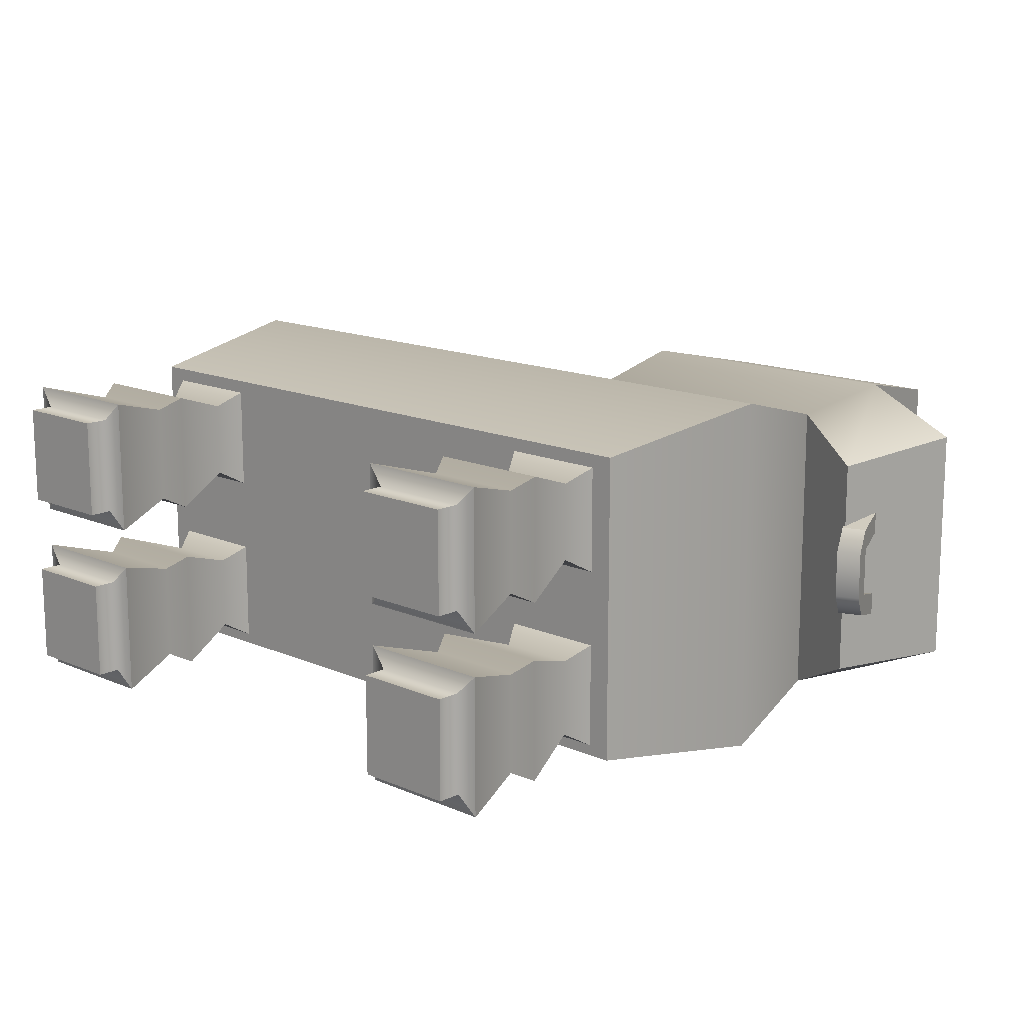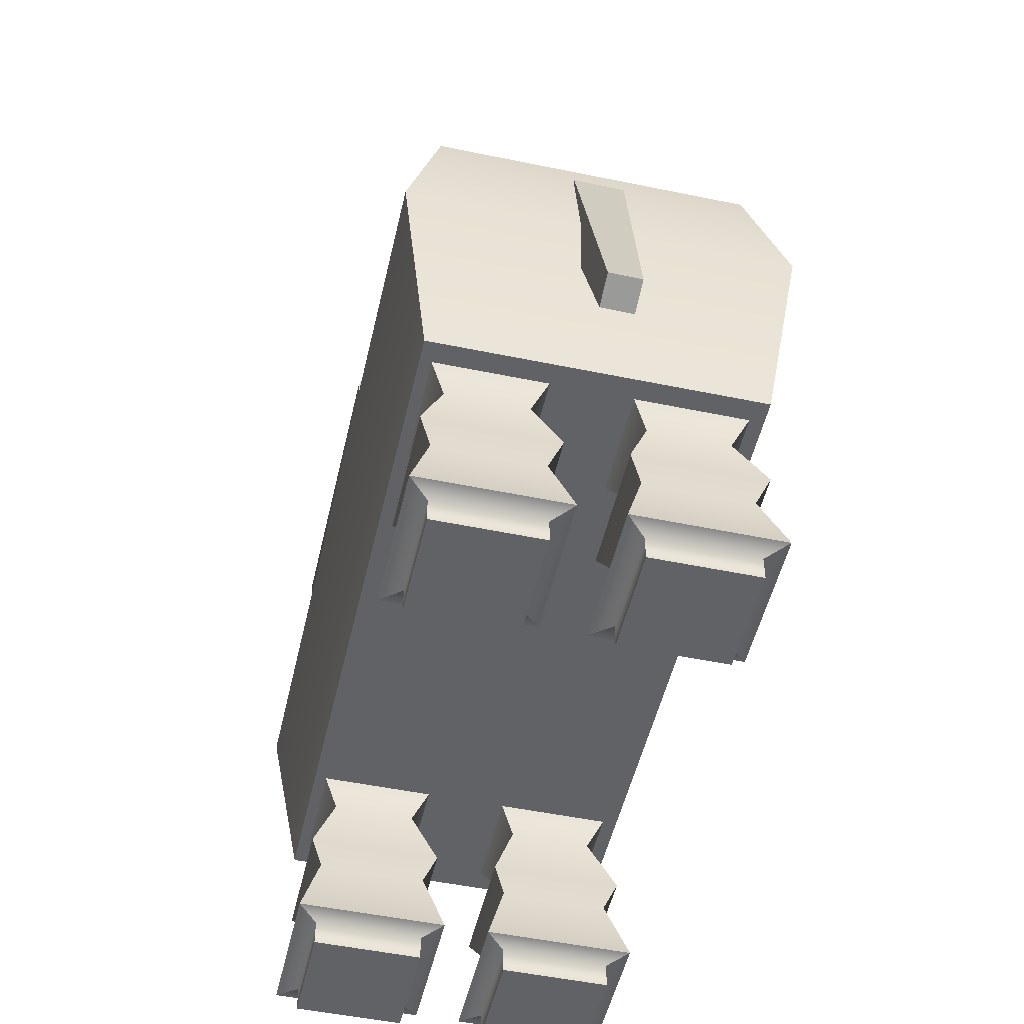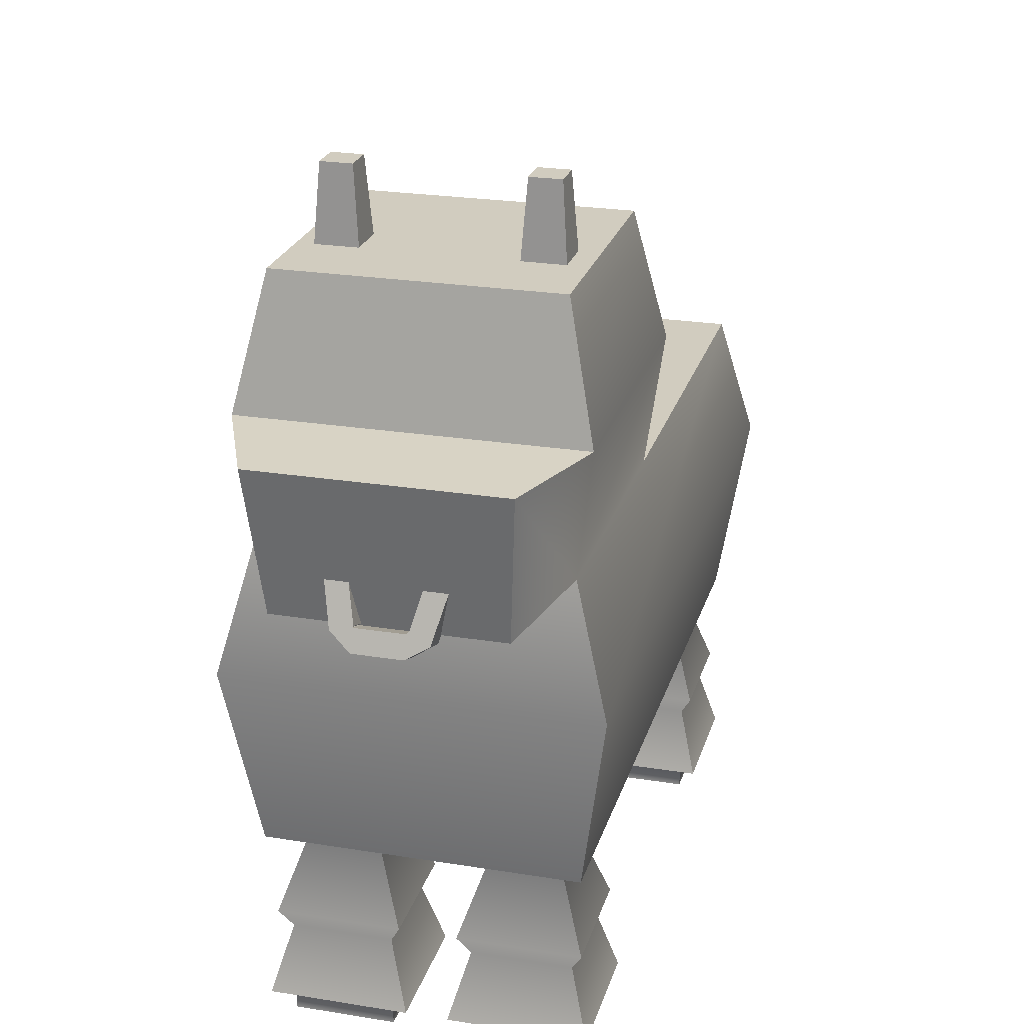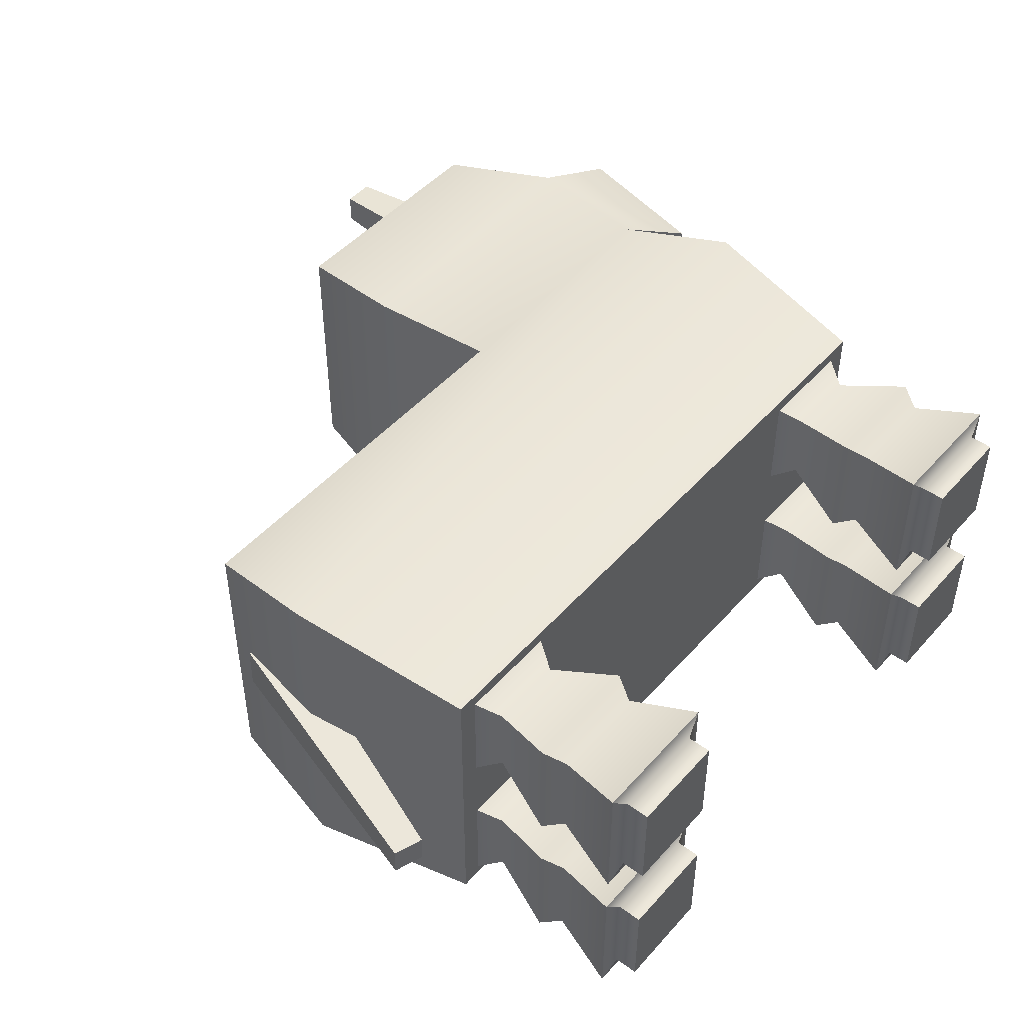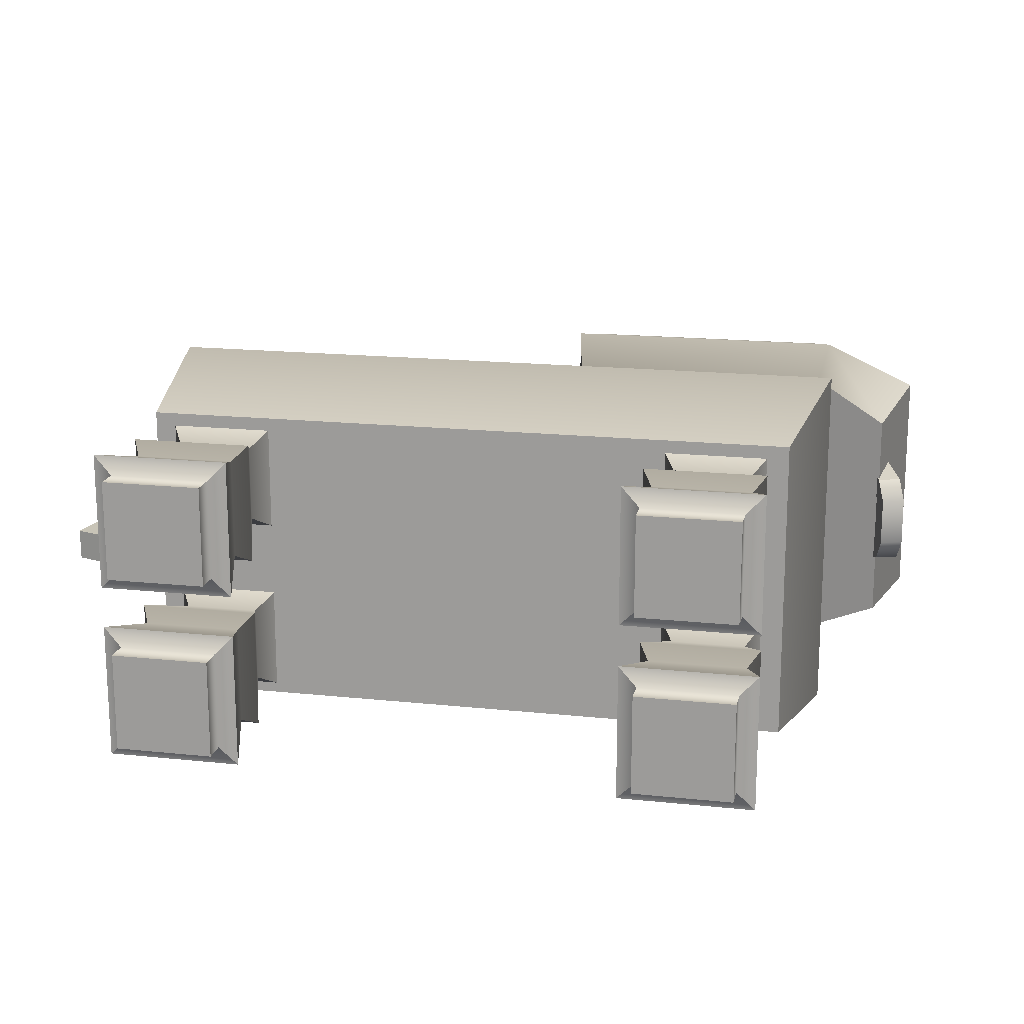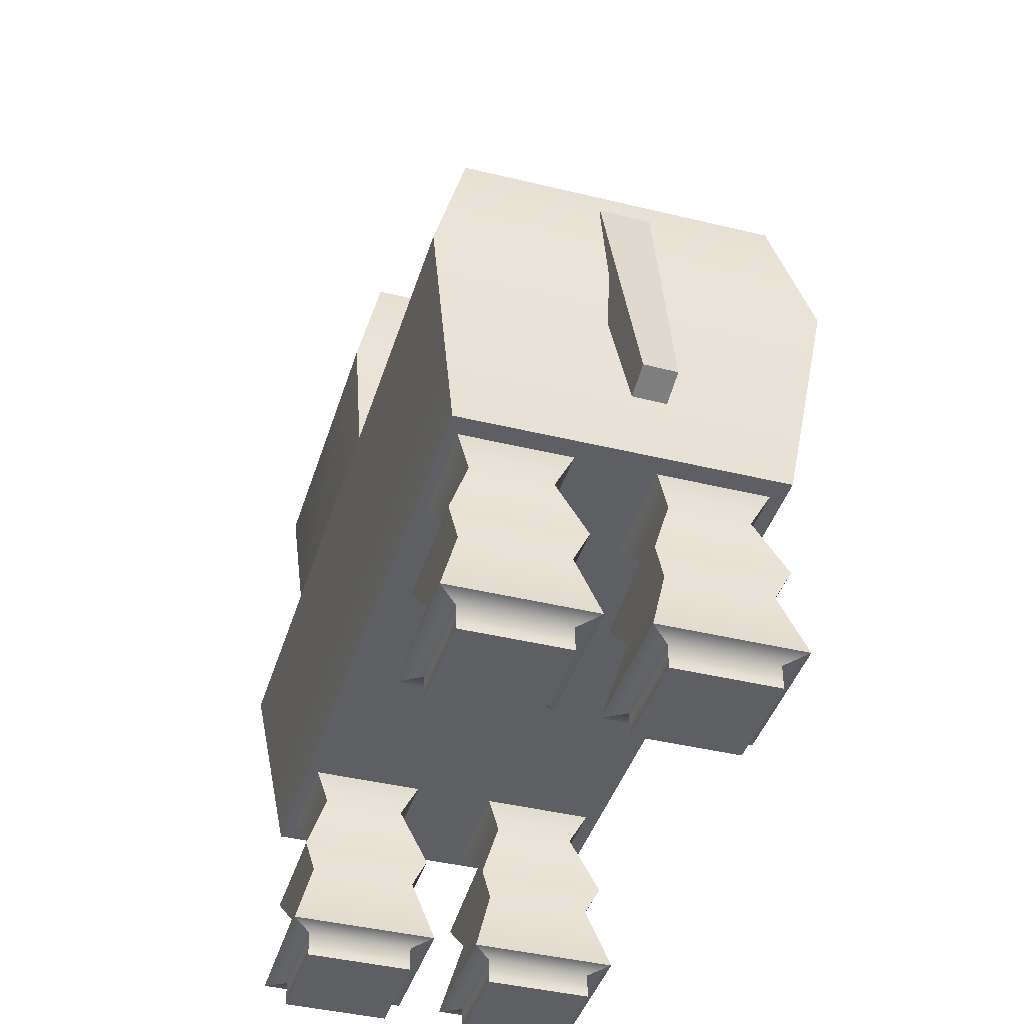
<metadata>
{"format":"obj","ext":"obj","renderer":"f3d","projection":"perspective","resolution":1024,"background":"white","views":[{"elev":14.8,"azim":43.1,"up":"+Z"},{"elev":-50.5,"azim":-102.8,"up":"+Y"},{"elev":24.0,"azim":105.1,"up":"+Y"},{"elev":47.6,"azim":-50.8,"up":"+Z"},{"elev":17.3,"azim":11.9,"up":"+Z"},{"elev":-41.0,"azim":-106.6,"up":"+Y"}]}
</metadata>
<code>
g default
v 1.869 2.372 -0.546
v 1.984 2.415 -0.546
v 1.829 2.478 -0.546
v 1.945 2.521 -0.546
v 1.829 2.478 -0.7915
v 1.945 2.521 -0.7915
v 1.869 2.372 -0.7915
v 1.984 2.415 -0.7915
v 1.837 2.458 -0.4426
v 1.952 2.5 -0.4426
v 1.942 2.529 -0.5519
v 1.826 2.486 -0.5519
v 1.825 2.49 -0.8046
v 1.94 2.533 -0.8046
v 1.959 2.482 -0.9041
v 1.844 2.439 -0.9041
v 1.738 2.725 -0.3875
v 1.853 2.768 -0.3875
v 1.856 2.76 -0.5005
v 1.741 2.717 -0.5005
v 1.748 2.698 -0.8587
v 1.864 2.741 -0.8587
v 1.868 2.728 -0.9713
v 1.753 2.686 -0.9713
v -1.859 -0.004606 -0.8819
v -1.357 -0.004606 -0.8819
v -1.859 0.1146 -0.8819
v -1.357 0.1146 -0.8819
v -1.859 0.1146 -1.391
v -1.357 0.1146 -1.391
v -1.859 -0.004606 -1.391
v -1.357 -0.004606 -1.391
v -1.954 0.1348 -0.786
v -1.263 0.1348 -0.786
v -1.263 0.1348 -1.487
v -1.954 0.1348 -1.487
v -1.857 0.4826 -0.8835
v -1.359 0.4826 -0.8835
v -1.359 0.4826 -1.39
v -1.857 0.4826 -1.39
v -1.915 0.5902 -0.8254
v -1.301 0.5902 -0.8254
v -1.301 0.5902 -1.448
v -1.915 0.5902 -1.448
v -1.8 0.9375 -0.9421
v -1.417 0.9375 -0.9421
v -1.417 0.9375 -1.331
v -1.8 0.9375 -1.331
v -1.933 1.159 -0.8073
v -1.284 1.159 -0.8073
v -1.284 1.159 -1.466
v -1.933 1.159 -1.466
v -1.859 -0.004606 0.03209
v -1.357 -0.004606 0.03209
v -1.859 0.1146 0.03209
v -1.357 0.1146 0.03209
v -1.859 0.1146 -0.4773
v -1.357 0.1146 -0.4773
v -1.859 -0.004606 -0.4773
v -1.357 -0.004606 -0.4773
v -1.954 0.1348 0.128
v -1.263 0.1348 0.128
v -1.263 0.1348 -0.5733
v -1.954 0.1348 -0.5733
v -1.857 0.4826 0.0305
v -1.359 0.4826 0.0305
v -1.359 0.4826 -0.4757
v -1.857 0.4826 -0.4757
v -1.915 0.5902 0.08866
v -1.301 0.5902 0.08866
v -1.301 0.5902 -0.5339
v -1.915 0.5902 -0.5339
v -1.8 0.9375 -0.02812
v -1.417 0.9375 -0.02812
v -1.417 0.9375 -0.4171
v -1.8 0.9375 -0.4171
v -1.933 1.159 0.1067
v -1.284 1.159 0.1067
v -1.284 1.159 -0.5519
v -1.933 1.159 -0.5519
v 0.8006 -0.004606 -0.8819
v 1.302 -0.004606 -0.8819
v 0.8006 0.1146 -0.8819
v 1.302 0.1146 -0.8819
v 0.8006 0.1146 -1.391
v 1.302 0.1146 -1.391
v 0.8006 -0.004606 -1.391
v 1.302 -0.004606 -1.391
v 0.7061 0.1348 -0.786
v 1.397 0.1348 -0.786
v 1.397 0.1348 -1.487
v 0.7061 0.1348 -1.487
v 0.8022 0.4826 -0.8835
v 1.301 0.4826 -0.8835
v 1.301 0.4826 -1.39
v 0.8022 0.4826 -1.39
v 0.7449 0.5902 -0.8254
v 1.358 0.5902 -0.8254
v 1.358 0.5902 -1.448
v 0.7449 0.5902 -1.448
v 0.86 0.9375 -0.9421
v 1.243 0.9375 -0.9421
v 1.243 0.9375 -1.331
v 0.86 0.9375 -1.331
v 0.7271 1.159 -0.8073
v 1.376 1.159 -0.8073
v 1.376 1.159 -1.466
v 0.7271 1.159 -1.466
v 0.8006 -0.004606 0.03209
v 1.302 -0.004606 0.03209
v 0.8006 0.1146 0.03209
v 1.302 0.1146 0.03209
v 0.8006 0.1146 -0.4773
v 1.302 0.1146 -0.4773
v 0.8006 -0.004606 -0.4773
v 1.302 -0.004606 -0.4773
v 0.7061 0.1348 0.128
v 1.397 0.1348 0.128
v 1.397 0.1348 -0.5733
v 0.7061 0.1348 -0.5733
v 0.8022 0.4826 0.0305
v 1.301 0.4826 0.0305
v 1.301 0.4826 -0.4757
v 0.8022 0.4826 -0.4757
v 0.7449 0.5902 0.08866
v 1.358 0.5902 0.08866
v 1.358 0.5902 -0.5339
v 0.7449 0.5902 -0.5339
v 0.86 0.9375 -0.02812
v 1.243 0.9375 -0.02812
v 1.243 0.9375 -0.4171
v 0.86 0.9375 -0.4171
v 0.7271 1.159 0.1067
v 1.376 1.159 0.1067
v 1.376 1.159 -0.5519
v 0.7271 1.159 -0.5519
v -2.042 2.51 -0.773
v -1.809 2.432 -0.7747
v -2.474 1.09 -0.7596
v -2.325 1.039 -0.7607
v -2.474 1.086 -0.6024
v -2.325 1.036 -0.6035
v -2.042 2.505 -0.5266
v -1.809 2.426 -0.5283
v 0.7305 3.674 -1.018
v 0.9769 3.674 -1.018
v 0.7751 4.29 -1.063
v 0.9324 4.29 -1.063
v 0.7751 4.29 -1.22
v 0.9324 4.29 -1.22
v 0.7305 3.674 -1.265
v 0.9769 3.674 -1.265
v 0.7305 3.674 -0.0584
v 0.9769 3.674 -0.0584
v 0.7751 4.29 -0.103
v 0.9324 4.29 -0.103
v 0.7751 4.29 -0.2603
v 0.9324 4.29 -0.2603
v 0.7305 3.674 -0.3048
v 0.9769 3.674 -0.3048
v -2.119 1.99 0.2548
v 1.569 1.99 0.2548
v -2.01 2.637 0.08192
v 1.46 2.637 0.08192
v -2.01 2.637 -1.427
v 1.46 2.637 -1.427
v -2.119 1.99 -1.6
v 1.569 1.99 -1.6
v -1.976 1.055 -1.456
v 1.425 1.055 -1.456
v 1.425 1.055 0.1108
v -1.976 1.055 0.1108
v 0.07197 2.637 0.08192
v 0.07197 2.637 -1.427
v -0.04652 3.258 0.1539
v -0.04652 3.258 -1.499
v 1.474 3.258 0.1539
v 1.474 3.258 -1.499
v 0.08586 3.912 0.01001
v 0.08586 3.912 -1.355
v 1.342 3.912 0.01001
v 1.342 3.912 -1.355
v 1.838 2.481 -0.1159
v 1.838 2.481 -1.229
v 1.969 3.223 -1.282
v 1.969 3.223 -0.06283
g pCube10
f 17 18 19 20
f 3 4 6 5
f 21 22 23 24
f 7 8 2 1
f 2 8 6 4
f 7 1 3 5
f 1 2 10 9
f 2 4 11 10
f 4 3 12 11
f 3 1 9 12
f 5 6 14 13
f 6 8 15 14
f 8 7 16 15
f 7 5 13 16
f 9 10 18 17
f 10 11 19 18
f 11 12 20 19
f 12 9 17 20
f 13 14 22 21
f 14 15 23 22
f 15 16 24 23
f 16 13 21 24
f 25 26 28 27
f 49 50 51 52
f 29 30 32 31
f 31 32 26 25
f 26 32 30 28
f 31 25 27 29
f 27 28 34 33
f 28 30 35 34
f 30 29 36 35
f 29 27 33 36
f 33 34 38 37
f 34 35 39 38
f 35 36 40 39
f 36 33 37 40
f 37 38 42 41
f 38 39 43 42
f 39 40 44 43
f 40 37 41 44
f 41 42 46 45
f 42 43 47 46
f 43 44 48 47
f 44 41 45 48
f 45 46 50 49
f 46 47 51 50
f 47 48 52 51
f 48 45 49 52
f 53 54 56 55
f 77 78 79 80
f 57 58 60 59
f 59 60 54 53
f 54 60 58 56
f 59 53 55 57
f 55 56 62 61
f 56 58 63 62
f 58 57 64 63
f 57 55 61 64
f 61 62 66 65
f 62 63 67 66
f 63 64 68 67
f 64 61 65 68
f 65 66 70 69
f 66 67 71 70
f 67 68 72 71
f 68 65 69 72
f 69 70 74 73
f 70 71 75 74
f 71 72 76 75
f 72 69 73 76
f 73 74 78 77
f 74 75 79 78
f 75 76 80 79
f 76 73 77 80
f 81 82 84 83
f 105 106 107 108
f 85 86 88 87
f 87 88 82 81
f 82 88 86 84
f 87 81 83 85
f 83 84 90 89
f 84 86 91 90
f 86 85 92 91
f 85 83 89 92
f 89 90 94 93
f 90 91 95 94
f 91 92 96 95
f 92 89 93 96
f 93 94 98 97
f 94 95 99 98
f 95 96 100 99
f 96 93 97 100
f 97 98 102 101
f 98 99 103 102
f 99 100 104 103
f 100 97 101 104
f 101 102 106 105
f 102 103 107 106
f 103 104 108 107
f 104 101 105 108
f 109 110 112 111
f 133 134 135 136
f 113 114 116 115
f 115 116 110 109
f 110 116 114 112
f 115 109 111 113
f 111 112 118 117
f 112 114 119 118
f 114 113 120 119
f 113 111 117 120
f 117 118 122 121
f 118 119 123 122
f 119 120 124 123
f 120 117 121 124
f 121 122 126 125
f 122 123 127 126
f 123 124 128 127
f 124 121 125 128
f 125 126 130 129
f 126 127 131 130
f 127 128 132 131
f 128 125 129 132
f 129 130 134 133
f 130 131 135 134
f 131 132 136 135
f 132 129 133 136
f 137 138 140 139
f 139 140 142 141
f 141 142 144 143
f 143 144 138 137
f 138 144 142 140
f 143 137 139 141
f 145 146 148 147
f 147 148 150 149
f 149 150 152 151
f 151 152 146 145
f 146 152 150 148
f 151 145 147 149
f 153 154 156 155
f 155 156 158 157
f 157 158 160 159
f 159 160 154 153
f 154 160 158 156
f 159 153 155 157
f 161 162 164 173 163
f 163 173 174 165
f 165 174 166 168 167
f 169 170 171 172
f 162 168 166 164
f 167 161 163 165
f 167 168 170 169
f 168 162 171 170
f 162 161 172 171
f 161 167 169 172
f 180 179 181 182
f 174 173 175 176
f 173 164 177 175
f 183 184 185 186
f 166 174 176 178
f 176 175 179 180
f 175 177 181 179
f 177 178 182 181
f 178 176 180 182
f 164 166 184 183
f 166 178 185 184
f 178 177 186 185
f 177 164 183 186

</code>
